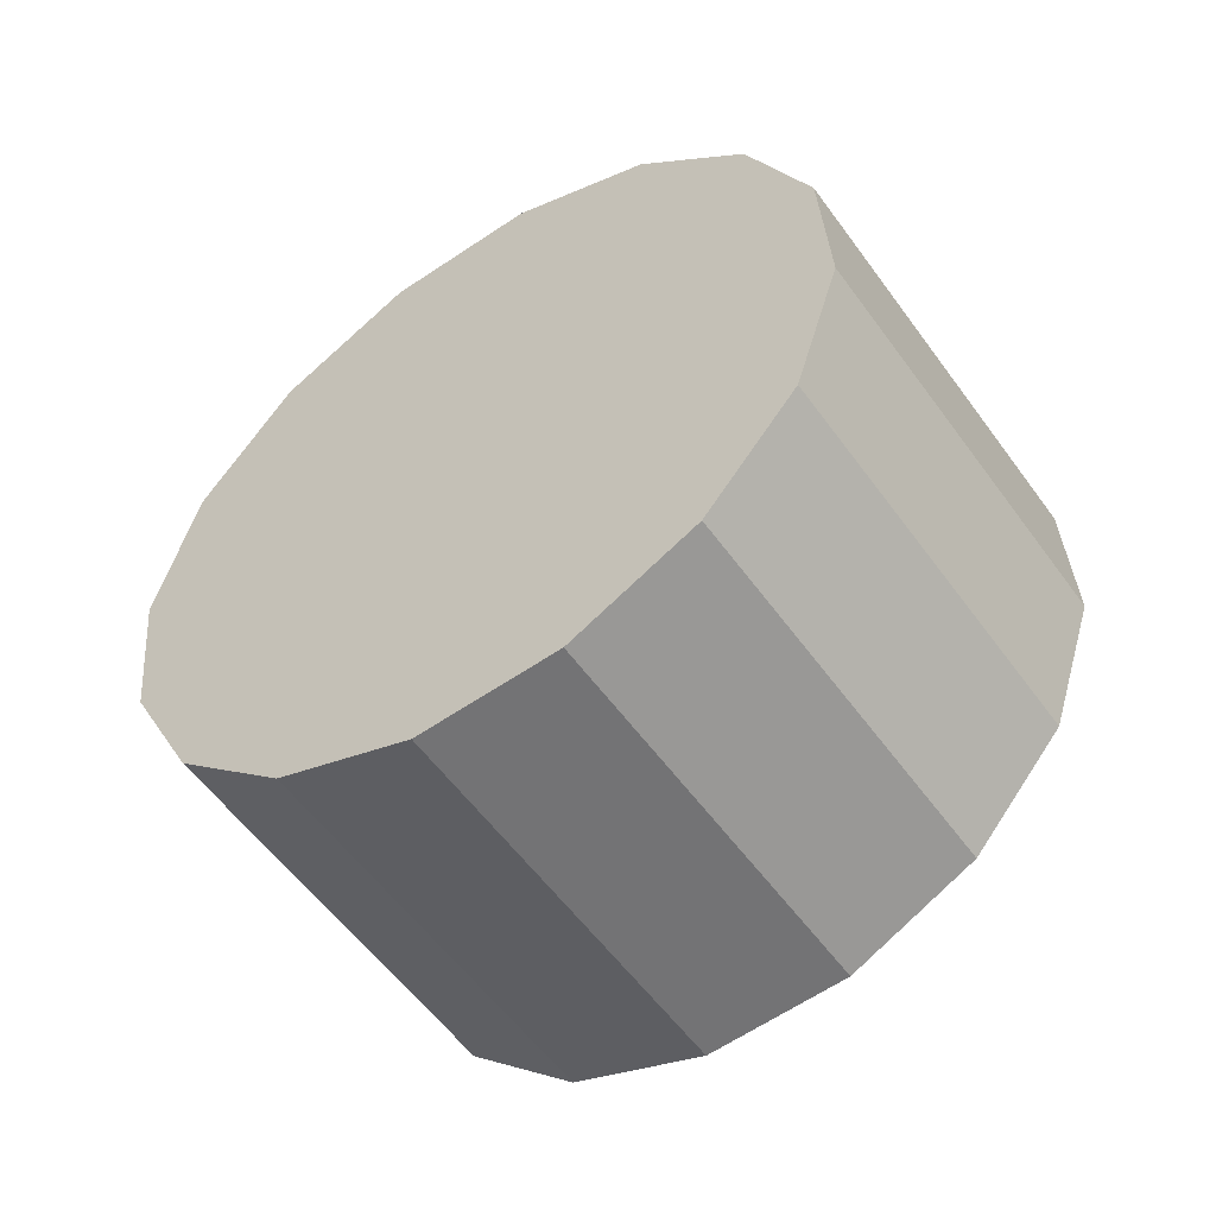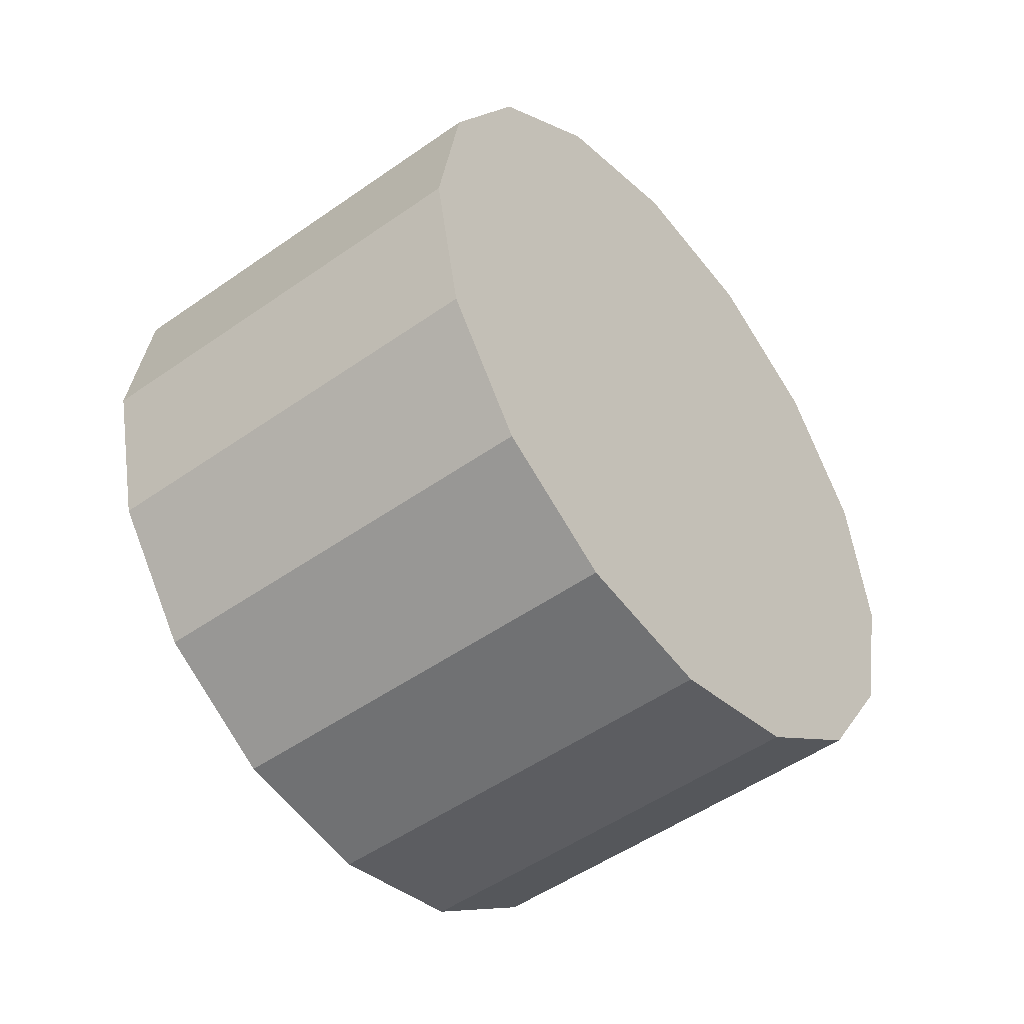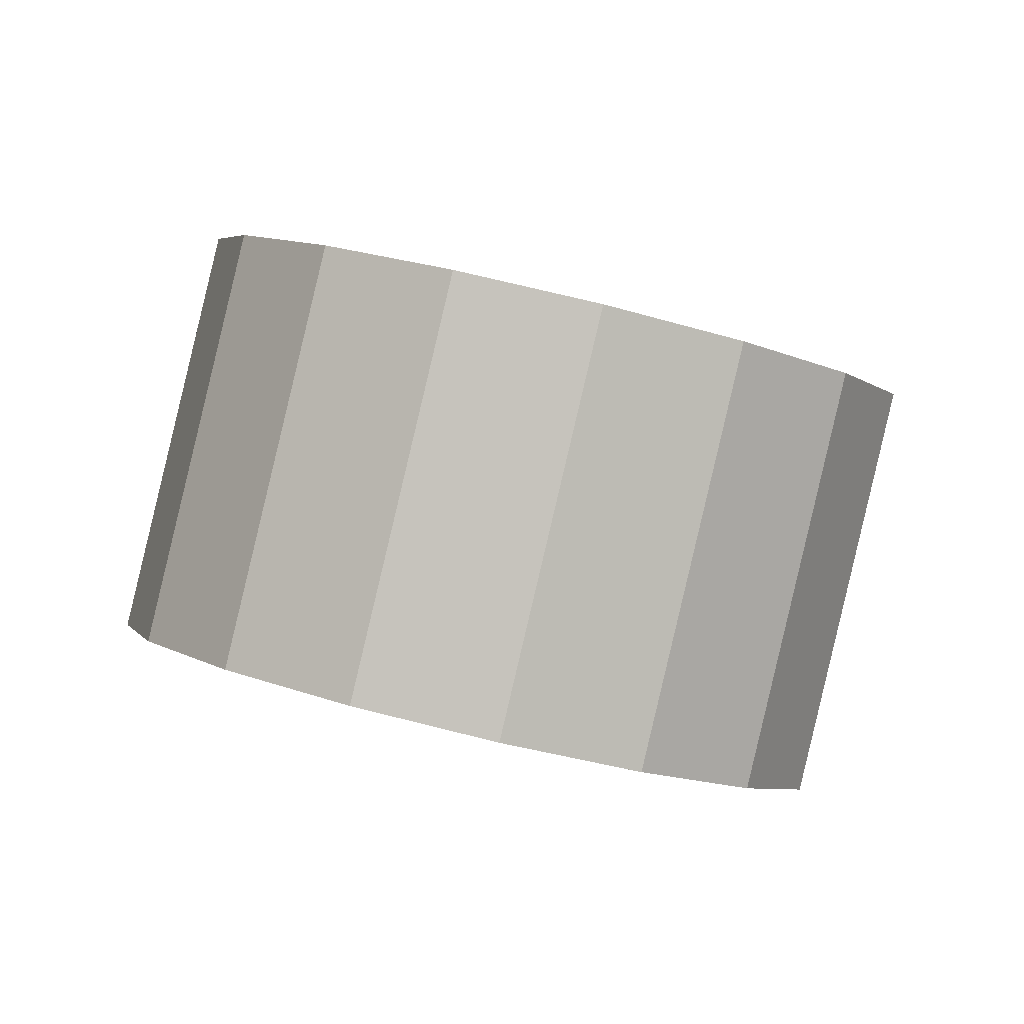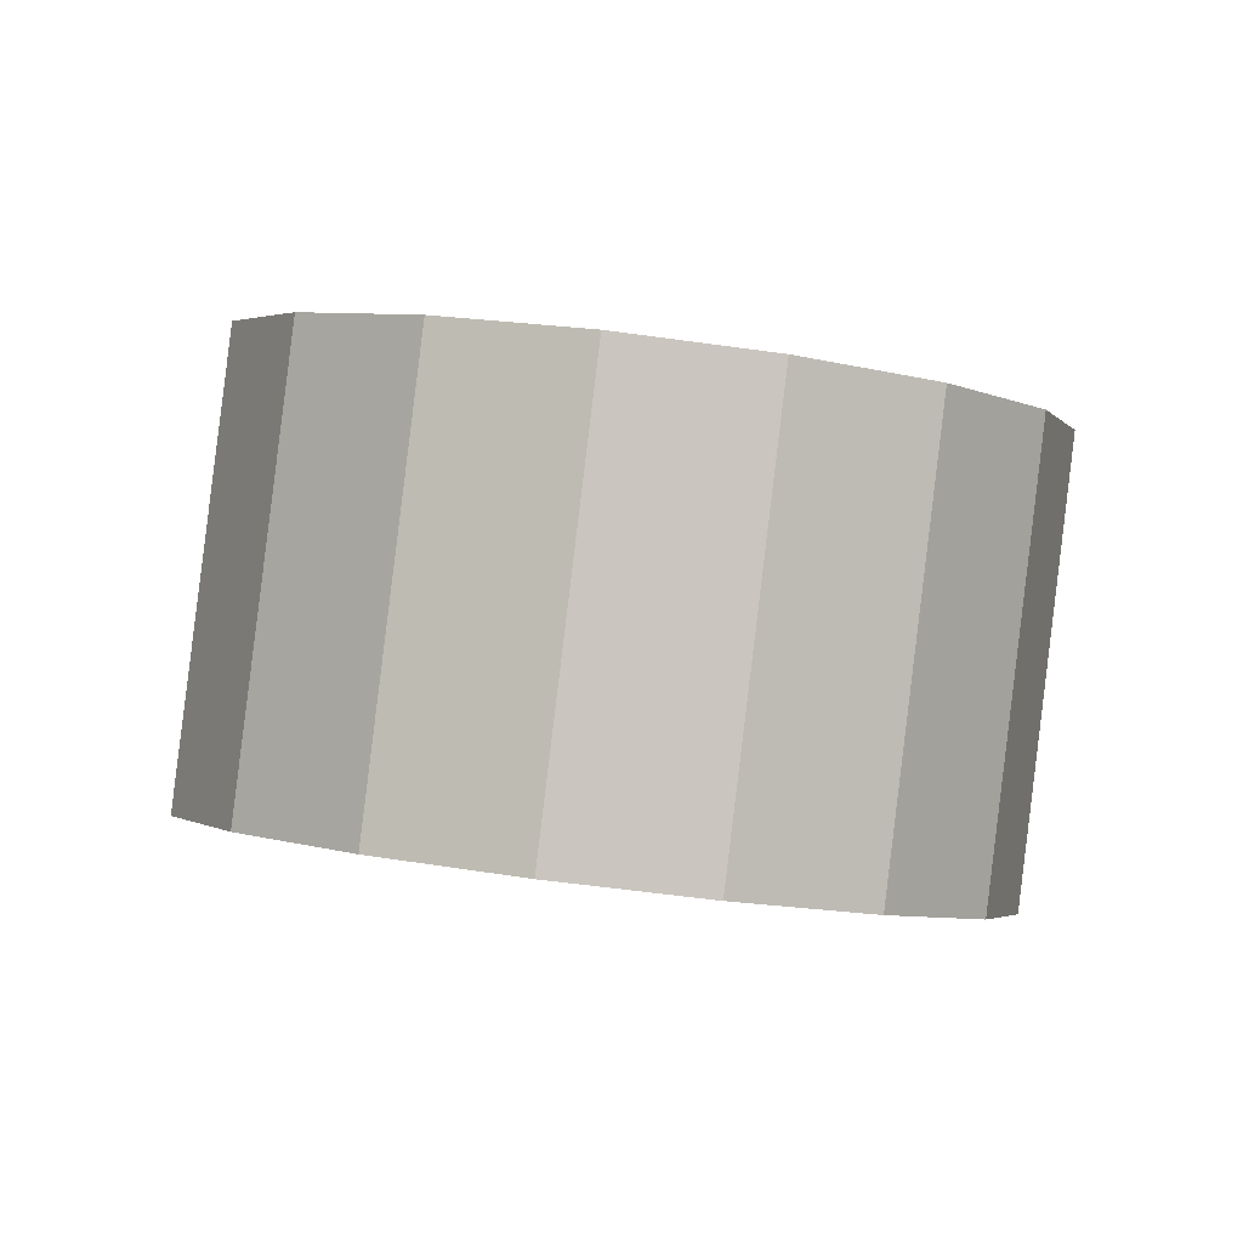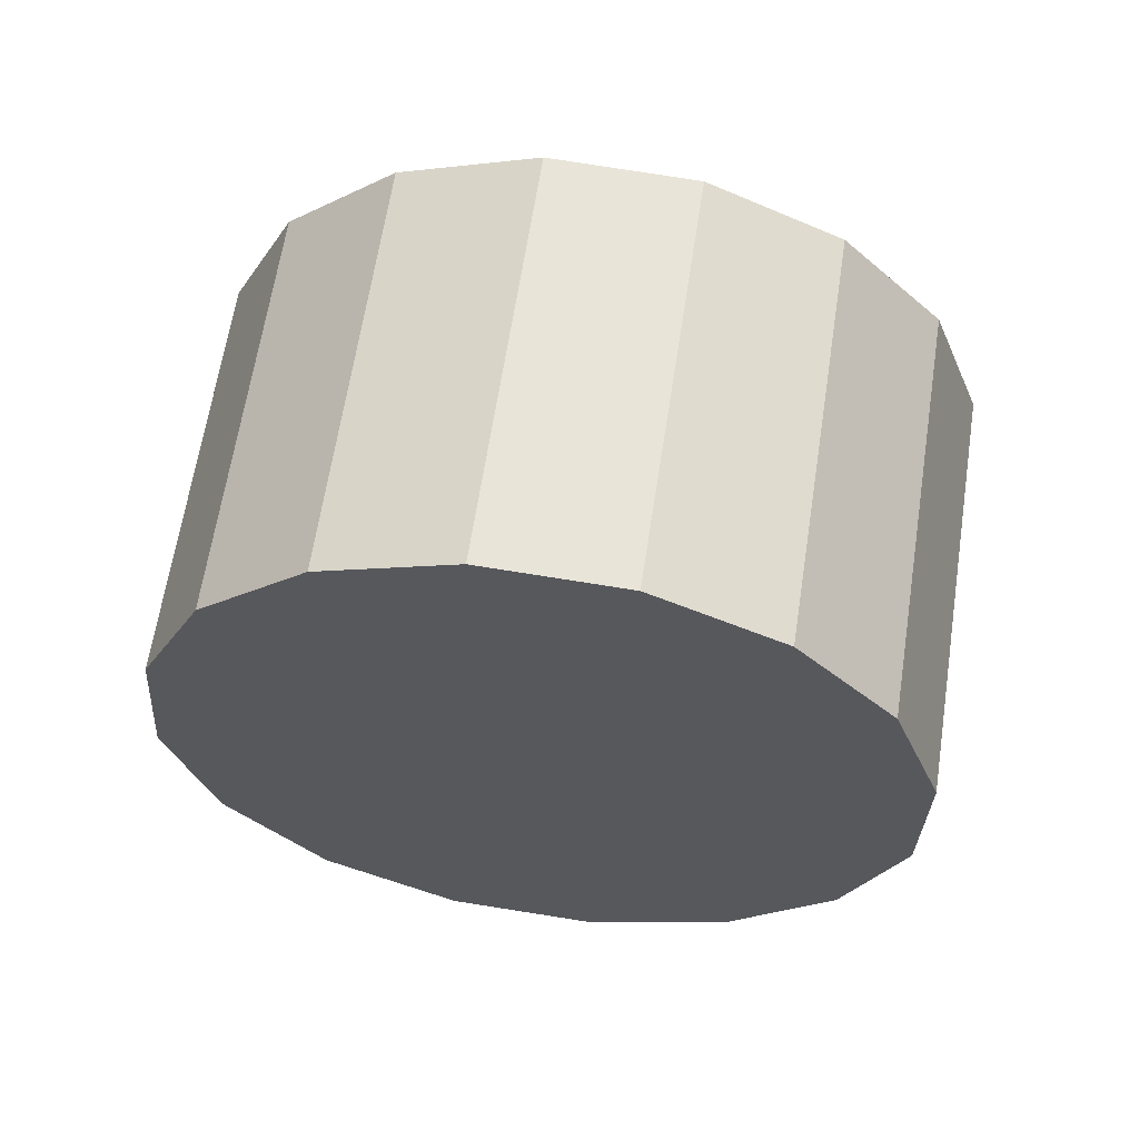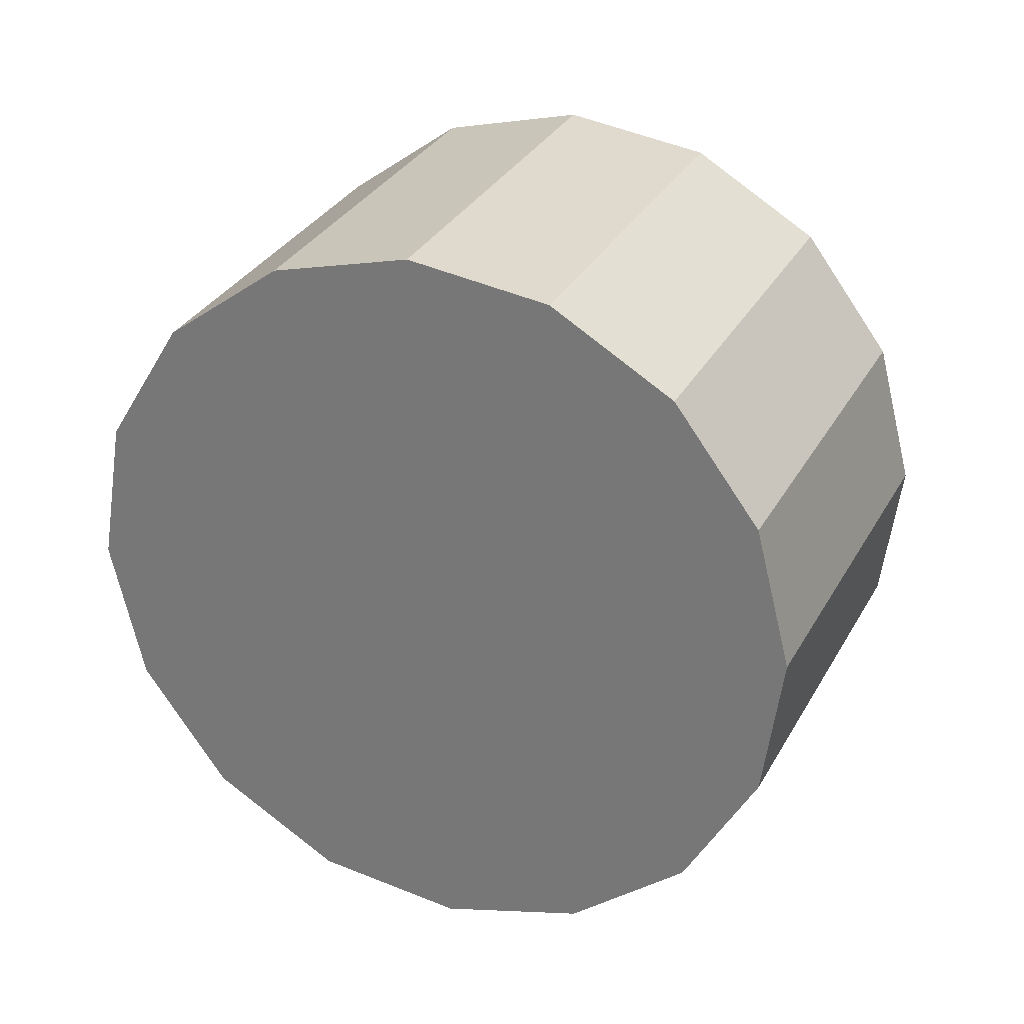
<metadata>
{"format":"obj","ext":"obj","renderer":"f3d","projection":"perspective","resolution":1024,"background":"white","views":[{"elev":-12.0,"azim":-19.8,"up":"+Y"},{"elev":-8.5,"azim":175.9,"up":"+Z"},{"elev":-55.8,"azim":-77.8,"up":"+Y"},{"elev":-67.8,"azim":-133.7,"up":"+Z"},{"elev":27.6,"azim":128.2,"up":"+Y"},{"elev":54.2,"azim":-101.2,"up":"+Z"}]}
</metadata>
<code>
o Cylinder.125_Cylinder.1554
v -0.5838 3.044 1.624
v 0.8983 1.959 0.832
v -0.6471 3.39 1.032
v 0.835 2.305 0.2395
v -0.881 3.532 0.3992
v 0.601 2.448 -0.3929
v -1.25 3.449 -0.1769
v 0.2321 2.364 -0.9691
v -1.698 3.152 -0.609
v -0.2157 2.068 -1.401
v -2.156 2.688 -0.8312
v -0.6741 1.604 -1.623
v -2.555 2.127 -0.8098
v -1.073 1.043 -1.602
v -2.835 1.554 -0.5481
v -1.353 0.4695 -1.34
v -2.952 1.056 -0.08571
v -1.47 -0.02801 -0.8779
v -2.888 0.7101 0.5068
v -1.406 -0.3743 -0.2854
v -2.654 0.5678 1.139
v -1.172 -0.5166 0.3471
v -2.286 0.6512 1.715
v -0.8035 -0.4332 0.9232
v -1.838 0.9475 2.147
v -0.3557 -0.137 1.355
v -1.379 1.412 2.37
v 0.1027 0.3272 1.578
v -0.9801 1.973 2.348
v 0.502 0.8885 1.556
v -0.7007 2.546 2.087
v 0.7814 1.462 1.294
f 2 3 1
f 4 5 3
f 6 7 5
f 7 10 9
f 10 11 9
f 12 13 11
f 14 15 13
f 16 17 15
f 18 19 17
f 20 21 19
f 22 23 21
f 24 25 23
f 26 27 25
f 28 29 27
f 10 6 22
f 30 31 29
f 32 1 31
f 7 15 23
f 2 4 3
f 4 6 5
f 6 8 7
f 7 8 10
f 10 12 11
f 12 14 13
f 14 16 15
f 16 18 17
f 18 20 19
f 20 22 21
f 22 24 23
f 24 26 25
f 26 28 27
f 28 30 29
f 6 4 2
f 2 32 30
f 30 28 22
f 28 26 22
f 26 24 22
f 22 20 18
f 18 16 22
f 16 14 22
f 14 12 10
f 10 8 6
f 6 2 22
f 2 30 22
f 14 10 22
f 30 32 31
f 32 2 1
f 31 1 3
f 3 5 7
f 7 9 11
f 11 13 15
f 15 17 19
f 19 21 23
f 23 25 27
f 27 29 31
f 31 3 7
f 7 11 15
f 15 19 23
f 23 27 31
f 31 7 23

</code>
